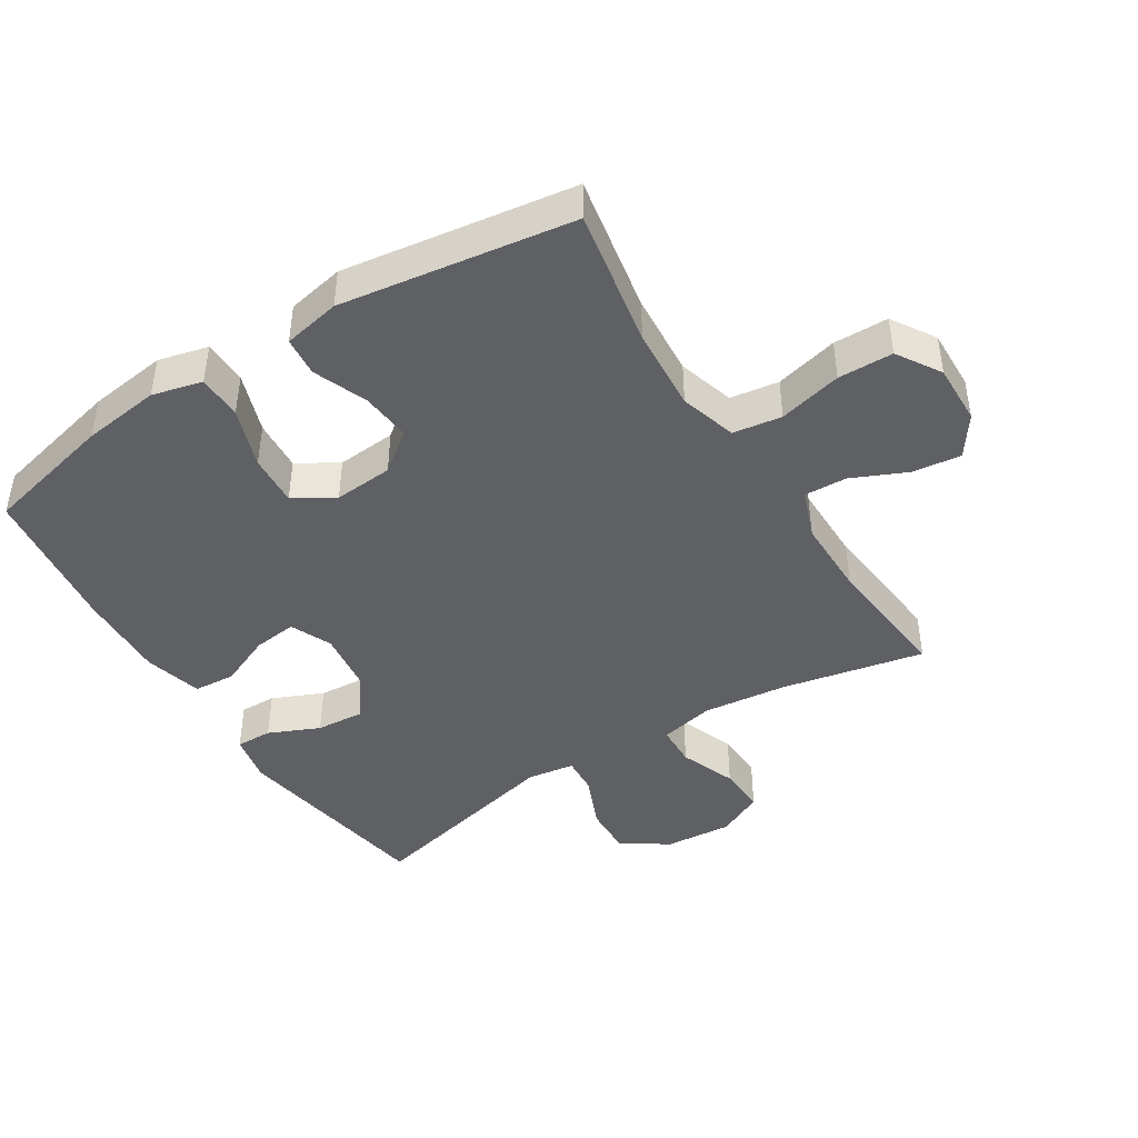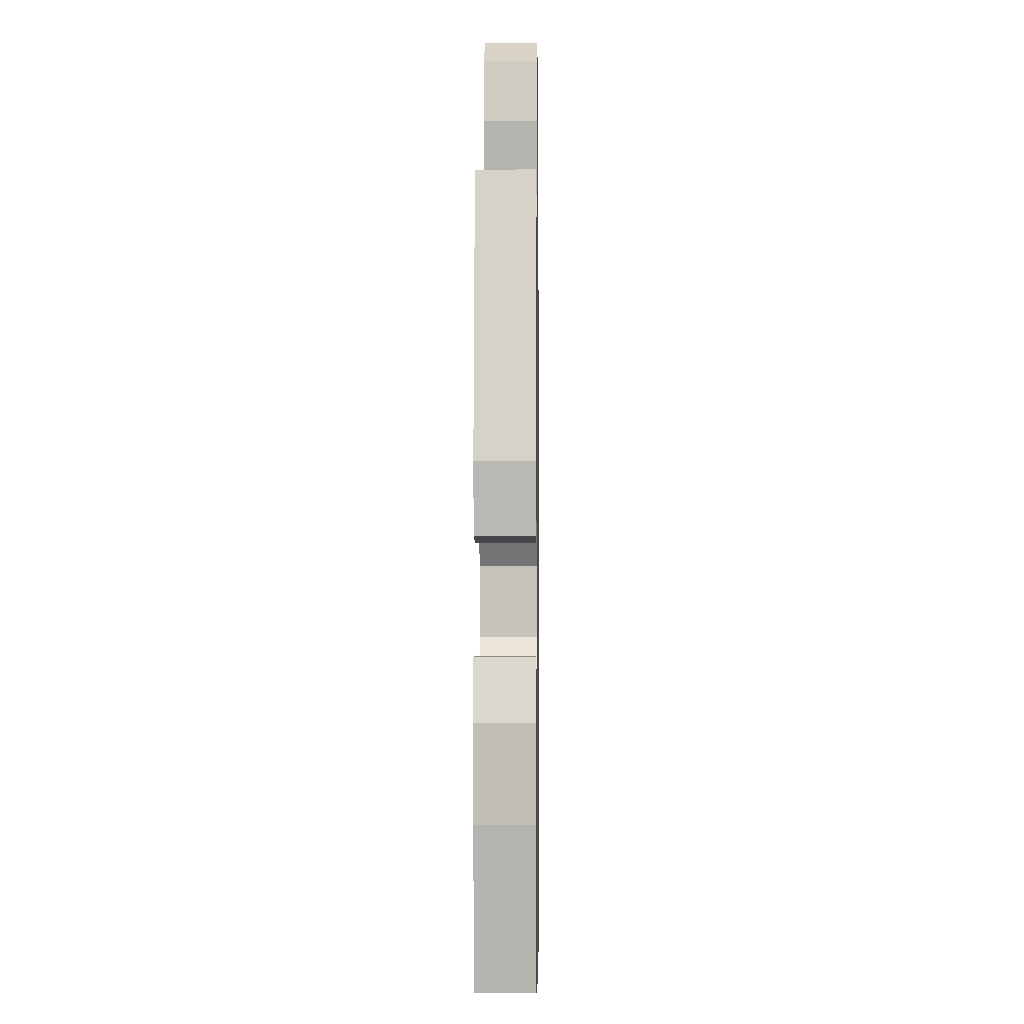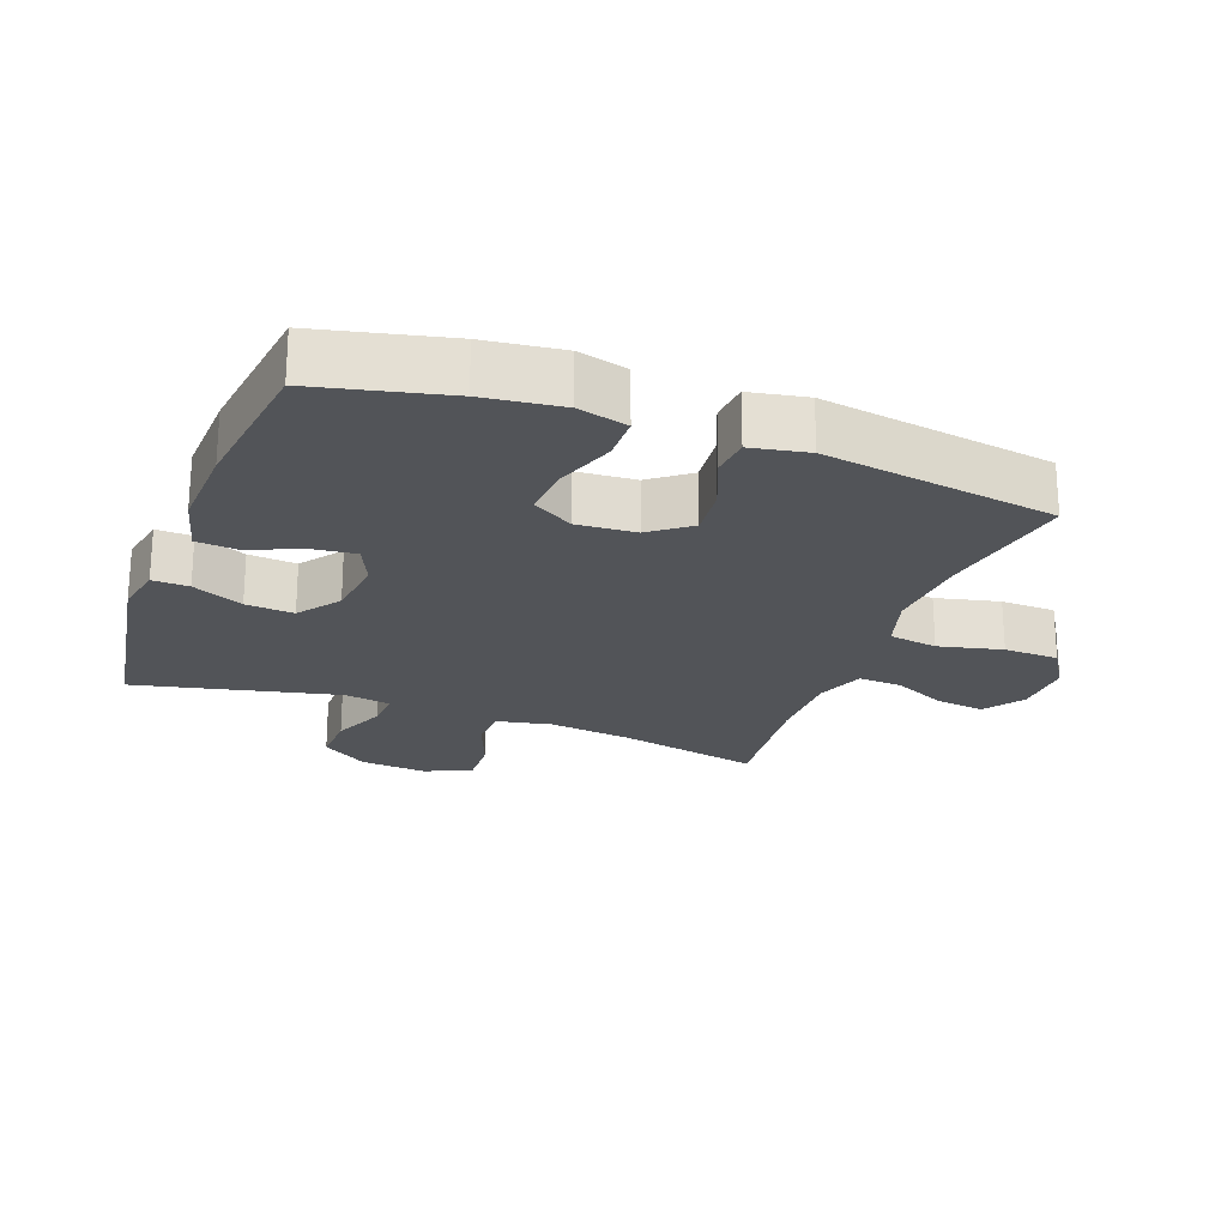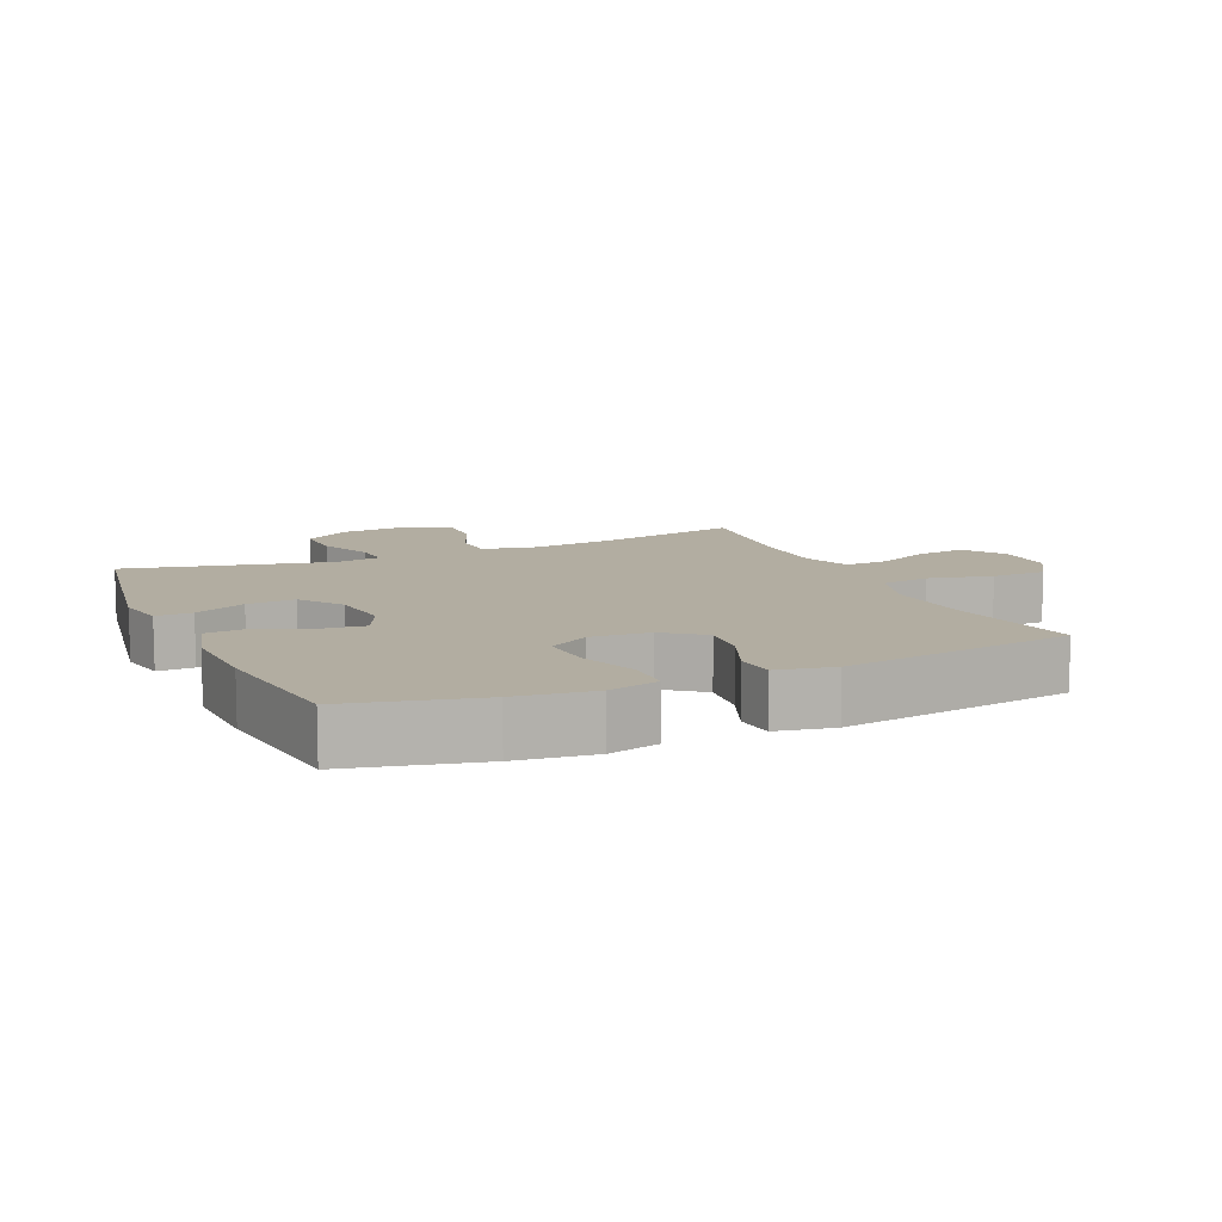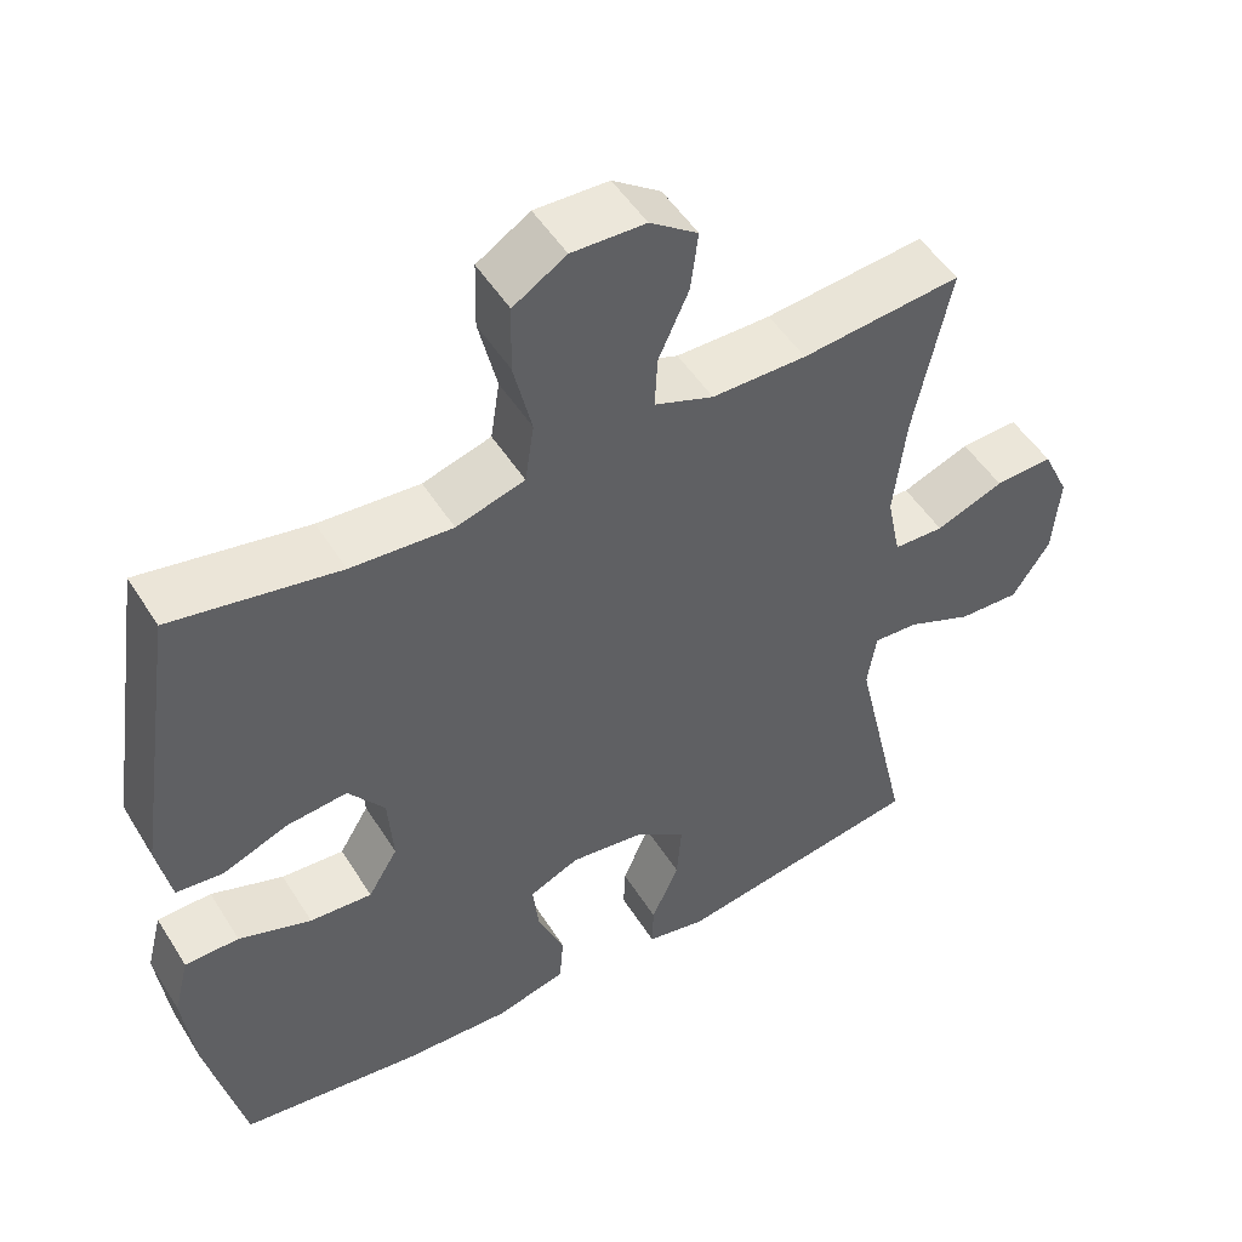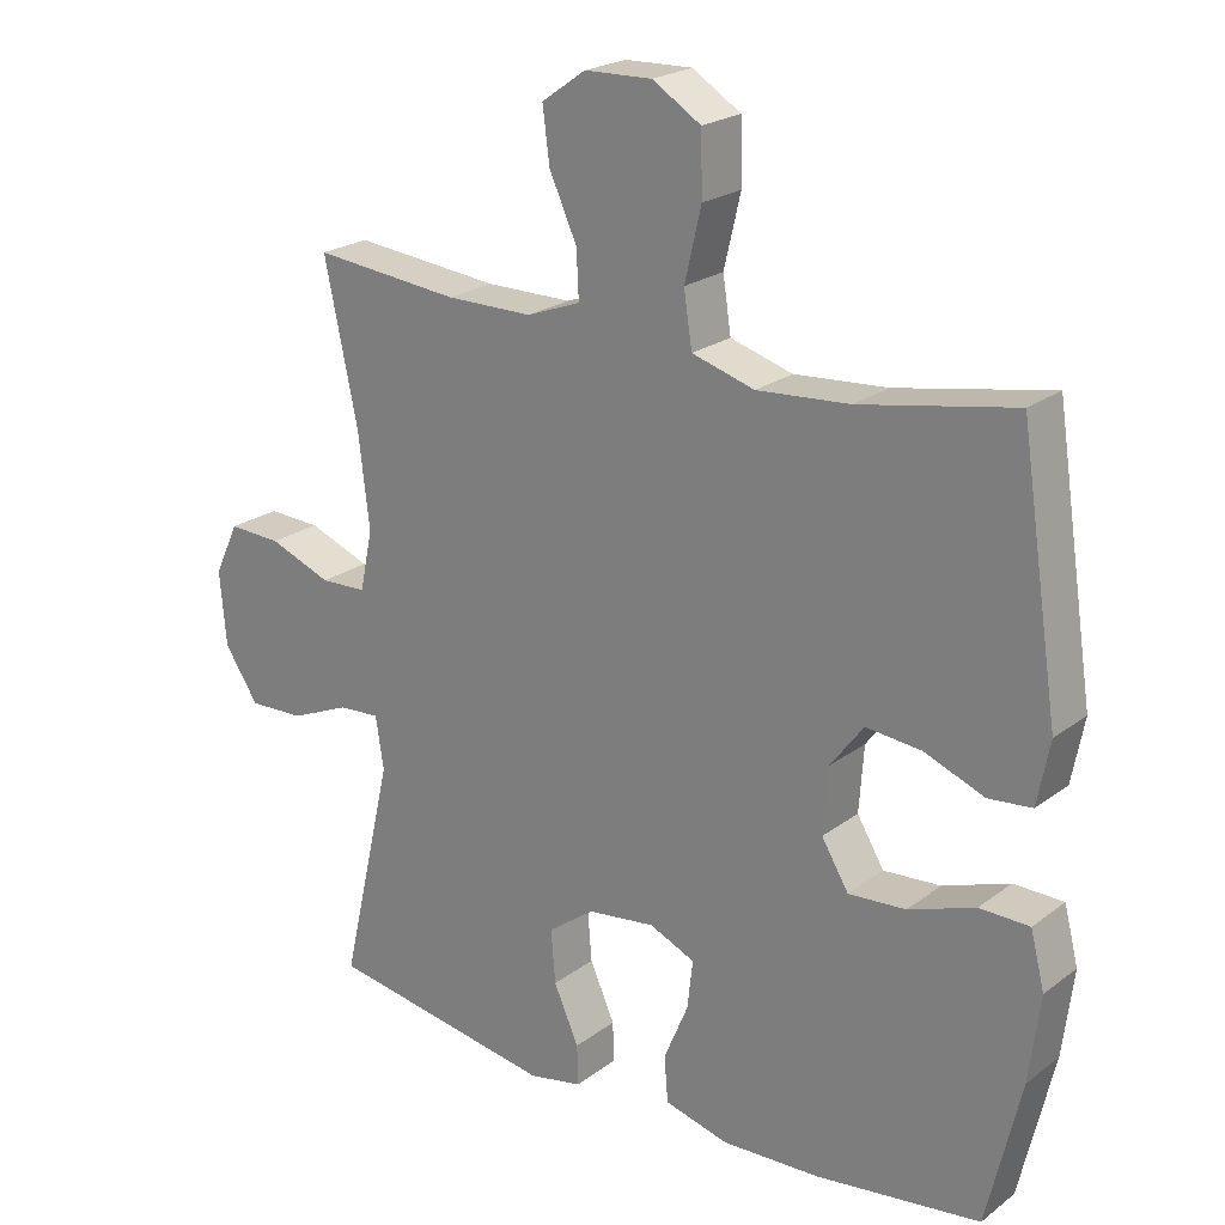
<metadata>
{"format":"obj","ext":"obj","renderer":"f3d","projection":"perspective","resolution":1024,"background":"white","views":[{"elev":-44.3,"azim":-57.7,"up":"+Y"},{"elev":-3.4,"azim":-89.2,"up":"+Z"},{"elev":-22.9,"azim":-110.5,"up":"+Y"},{"elev":10.5,"azim":-113.8,"up":"+Y"},{"elev":50.1,"azim":-31.0,"up":"+Z"},{"elev":22.1,"azim":-142.0,"up":"+Z"}]}
</metadata>
<code>
o path4060
v 0.4125 0.0375 -0.2109
v 0.424 0.0375 -0.1376
v 0.4821 0.0375 -0.1412
v 0.5658 0.0375 -0.1767
v 0.6446 0.0375 -0.1796
v 0.6928 0.0375 -0.1068
v 0.7018 0.0375 -0.001894
v 0.6677 0.0375 0.07032
v 0.5928 0.0375 0.06686
v 0.5054 0.0375 0.03275
v 0.4404 0.0375 0.03506
v 0.4228 0.0375 0.1202
v 0.4384 0.0375 0.2523
v 0.4851 0.0375 0.474
v 0.2793 0.0375 0.4529
v 0.1575 0.0375 0.4528
v 0.0814 0.0375 0.4812
v 0.08476 0.0375 0.5479
v 0.1233 0.0375 0.6331
v 0.1333 0.0375 0.7094
v 0.07141 0.0375 0.7531
v -0.0234 0.0375 0.7558
v -0.0916 0.0375 0.713
v -0.09368 0.0375 0.627
v -0.07021 0.0375 0.5276
v -0.08179 0.0375 0.4514
v -0.17 0.0375 0.425
v -0.3006 0.0375 0.4343
v -0.5165 0.0375 0.474
v -0.5715 0.0375 0.1106
v -0.5543 0.0375 0.02117
v -0.4932 0.0375 0.01543
v -0.409 0.0375 0.04891
v -0.331 0.0375 0.05681
v -0.2842 0.0375 -0.004883
v -0.2776 0.0375 -0.09719
v -0.3157 0.0375 -0.1604
v -0.3963 0.0375 -0.1549
v -0.4898 0.0375 -0.1221
v -0.5596 0.0375 -0.1235
v -0.5795 0.0375 -0.2017
v -0.5643 0.0375 -0.3235
v -0.5165 0.0375 -0.5279
v -0.2854 0.0375 -0.5576
v -0.147 0.0375 -0.5632
v -0.0564 0.0375 -0.5392
v -0.05113 0.0375 -0.4747
v -0.08557 0.0375 -0.3927
v -0.09333 0.0375 -0.3247
v -0.02933 0.0375 -0.296
v 0.06607 0.0375 -0.3079
v 0.1312 0.0375 -0.3557
v 0.1251 0.0375 -0.4309
v 0.08983 0.0375 -0.5103
v 0.08812 0.0375 -0.5671
v 0.1636 0.0375 -0.5822
v 0.4851 0.0375 -0.5279
v 0.4125 -0.0375 -0.2109
v 0.424 -0.0375 -0.1376
v 0.4821 -0.0375 -0.1412
v 0.5658 -0.0375 -0.1767
v 0.6446 -0.0375 -0.1796
v 0.6928 -0.0375 -0.1068
v 0.7018 -0.0375 -0.001894
v 0.6677 -0.0375 0.07032
v 0.5928 -0.0375 0.06686
v 0.5054 -0.0375 0.03275
v 0.4404 -0.0375 0.03506
v 0.4228 -0.0375 0.1202
v 0.4384 -0.0375 0.2523
v 0.4851 -0.0375 0.474
v 0.2793 -0.0375 0.4529
v 0.1575 -0.0375 0.4528
v 0.0814 -0.0375 0.4812
v 0.08476 -0.0375 0.5479
v 0.1233 -0.0375 0.6331
v 0.1333 -0.0375 0.7094
v 0.07141 -0.0375 0.7531
v -0.0234 -0.0375 0.7558
v -0.0916 -0.0375 0.713
v -0.09368 -0.0375 0.627
v -0.07021 -0.0375 0.5276
v -0.08179 -0.0375 0.4514
v -0.17 -0.0375 0.425
v -0.3006 -0.0375 0.4343
v -0.5165 -0.0375 0.474
v -0.5715 -0.0375 0.1106
v -0.5543 -0.0375 0.02117
v -0.4932 -0.0375 0.01543
v -0.409 -0.0375 0.04891
v -0.331 -0.0375 0.05681
v -0.2842 -0.0375 -0.004883
v -0.2776 -0.0375 -0.09719
v -0.3157 -0.0375 -0.1604
v -0.3963 -0.0375 -0.1549
v -0.4898 -0.0375 -0.1221
v -0.5596 -0.0375 -0.1235
v -0.5795 -0.0375 -0.2017
v -0.5643 -0.0375 -0.3235
v -0.5165 -0.0375 -0.5279
v -0.2854 -0.0375 -0.5576
v -0.147 -0.0375 -0.5632
v -0.0564 -0.0375 -0.5392
v -0.05113 -0.0375 -0.4747
v -0.08557 -0.0375 -0.3927
v -0.09333 -0.0375 -0.3247
v -0.02933 -0.0375 -0.296
v 0.06607 -0.0375 -0.3079
v 0.1312 -0.0375 -0.3557
v 0.1251 -0.0375 -0.4309
v 0.08983 -0.0375 -0.5103
v 0.08812 -0.0375 -0.5671
v 0.1636 -0.0375 -0.5822
v 0.4851 -0.0375 -0.5279
v 0.6928 0.0375 -0.1068
v 0.7018 0.0375 -0.001894
v 0.6677 0.0375 0.07032
v 0.6677 0.0375 0.07032
v 0.6446 0.0375 -0.1796
v 0.5928 0.0375 0.06686
v 0.5658 0.0375 -0.1767
v 0.5054 0.0375 0.03275
v 0.4821 0.0375 -0.1412
v 0.4404 0.0375 0.03506
v 0.4404 0.0375 0.03506
v 0.424 0.0375 -0.1376
v 0.424 0.0375 -0.1376
v 0.4384 0.0375 0.2523
v 0.4851 0.0375 0.474
v 0.4851 0.0375 0.474
v 0.4228 0.0375 0.1202
v 0.4851 0.0375 -0.5279
v 0.4851 0.0375 -0.5279
v 0.4125 0.0375 -0.2109
v 0.2793 0.0375 0.4529
v 0.1636 0.0375 -0.5822
v 0.1575 0.0375 0.4528
v 0.08812 0.0375 -0.5671
v 0.08812 0.0375 -0.5671
v 0.1312 0.0375 -0.3557
v 0.1251 0.0375 -0.4309
v 0.0814 0.0375 0.4812
v 0.0814 0.0375 0.4812
v 0.1233 0.0375 0.6331
v 0.1333 0.0375 0.7094
v 0.1333 0.0375 0.7094
v 0.07141 0.0375 0.7531
v 0.06607 0.0375 -0.3079
v 0.08983 0.0375 -0.5103
v 0.08476 0.0375 0.5479
v -0.0234 0.0375 0.7558
v -0.02933 0.0375 -0.296
v -0.0916 0.0375 0.713
v -0.09333 0.0375 -0.3247
v -0.09333 0.0375 -0.3247
v -0.0564 0.0375 -0.5392
v -0.0564 0.0375 -0.5392
v -0.05113 0.0375 -0.4747
v -0.08557 0.0375 -0.3927
v -0.147 0.0375 -0.5632
v -0.07021 0.0375 0.5276
v -0.08179 0.0375 0.4514
v -0.08179 0.0375 0.4514
v -0.09368 0.0375 0.627
v -0.17 0.0375 0.425
v -0.2854 0.0375 -0.5576
v -0.3006 0.0375 0.4343
v -0.2776 0.0375 -0.09719
v -0.3157 0.0375 -0.1604
v -0.3157 0.0375 -0.1604
v -0.2842 0.0375 -0.004883
v -0.331 0.0375 0.05681
v -0.3963 0.0375 -0.1549
v -0.409 0.0375 0.04891
v -0.4898 0.0375 -0.1221
v -0.4932 0.0375 0.01543
v -0.5165 0.0375 -0.5279
v -0.5165 0.0375 -0.5279
v -0.5596 0.0375 -0.1235
v -0.5596 0.0375 -0.1235
v -0.5165 0.0375 0.474
v -0.5165 0.0375 0.474
v -0.5543 0.0375 0.02117
v -0.5543 0.0375 0.02117
v -0.5643 0.0375 -0.3235
v -0.5715 0.0375 0.1106
v -0.5795 0.0375 -0.2017
v 0.6928 -0.0375 -0.1068
v 0.7018 -0.0375 -0.001894
v 0.6677 -0.0375 0.07032
v 0.6677 -0.0375 0.07032
v 0.6446 -0.0375 -0.1796
v 0.5928 -0.0375 0.06686
v 0.5658 -0.0375 -0.1767
v 0.5054 -0.0375 0.03275
v 0.4821 -0.0375 -0.1412
v 0.4404 -0.0375 0.03506
v 0.4404 -0.0375 0.03506
v 0.424 -0.0375 -0.1376
v 0.424 -0.0375 -0.1376
v 0.4384 -0.0375 0.2523
v 0.4851 -0.0375 0.474
v 0.4851 -0.0375 0.474
v 0.4228 -0.0375 0.1202
v 0.4851 -0.0375 -0.5279
v 0.4851 -0.0375 -0.5279
v 0.4125 -0.0375 -0.2109
v 0.2793 -0.0375 0.4529
v 0.1636 -0.0375 -0.5822
v 0.1575 -0.0375 0.4528
v 0.08812 -0.0375 -0.5671
v 0.08812 -0.0375 -0.5671
v 0.1312 -0.0375 -0.3557
v 0.1251 -0.0375 -0.4309
v 0.0814 -0.0375 0.4812
v 0.0814 -0.0375 0.4812
v 0.1233 -0.0375 0.6331
v 0.1333 -0.0375 0.7094
v 0.1333 -0.0375 0.7094
v 0.07141 -0.0375 0.7531
v 0.06607 -0.0375 -0.3079
v 0.08983 -0.0375 -0.5103
v 0.08476 -0.0375 0.5479
v -0.0234 -0.0375 0.7558
v -0.02933 -0.0375 -0.296
v -0.0916 -0.0375 0.713
v -0.09333 -0.0375 -0.3247
v -0.09333 -0.0375 -0.3247
v -0.0564 -0.0375 -0.5392
v -0.0564 -0.0375 -0.5392
v -0.05113 -0.0375 -0.4747
v -0.08557 -0.0375 -0.3927
v -0.147 -0.0375 -0.5632
v -0.07021 -0.0375 0.5276
v -0.08179 -0.0375 0.4514
v -0.08179 -0.0375 0.4514
v -0.09368 -0.0375 0.627
v -0.17 -0.0375 0.425
v -0.2854 -0.0375 -0.5576
v -0.3006 -0.0375 0.4343
v -0.2776 -0.0375 -0.09719
v -0.3157 -0.0375 -0.1604
v -0.3157 -0.0375 -0.1604
v -0.2842 -0.0375 -0.004883
v -0.331 -0.0375 0.05681
v -0.3963 -0.0375 -0.1549
v -0.409 -0.0375 0.04891
v -0.4898 -0.0375 -0.1221
v -0.4932 -0.0375 0.01543
v -0.5165 -0.0375 -0.5279
v -0.5165 -0.0375 -0.5279
v -0.5596 -0.0375 -0.1235
v -0.5596 -0.0375 -0.1235
v -0.5165 -0.0375 0.474
v -0.5165 -0.0375 0.474
v -0.5543 -0.0375 0.02117
v -0.5543 -0.0375 0.02117
v -0.5643 -0.0375 -0.3235
v -0.5715 -0.0375 0.1106
v -0.5795 -0.0375 -0.2017
f 225 221 244
f 208 201 202
f 241 227 225
f 252 260 248
f 199 221 207
f 204 221 197
f 195 188 193
f 210 201 208
f 199 196 197
f 235 210 215
f 239 242 258
f 235 215 234
f 201 210 204
f 210 244 204
f 238 245 244
f 259 240 254
f 233 232 239
f 235 244 210
f 209 222 211
f 205 213 214
f 238 244 235
f 250 239 258
f 227 242 239
f 234 223 237
f 207 221 213
f 217 237 223
f 237 217 224
f 249 259 256
f 242 227 241
f 193 188 189
f 188 194 192
f 207 213 205
f 232 227 239
f 247 245 240
f 242 246 258
f 194 195 196
f 209 214 222
f 258 246 260
f 247 259 249
f 231 233 229
f 241 225 244
f 259 247 240
f 205 214 209
f 197 221 199
f 248 260 246
f 188 195 194
f 232 233 231
f 197 196 195
f 217 220 224
f 220 217 218
f 240 245 238
f 244 221 204
f 193 189 190
f 215 223 234
f 237 224 226
f 6 7 64 63
f 7 118 191 64
f 5 6 63 62
f 8 9 66 65
f 4 5 62 61
f 9 10 67 66
f 3 4 61 60
f 10 125 198 67
f 127 3 60 200
f 13 130 203 70
f 11 12 69 68
f 12 13 70 69
f 133 1 58 206
f 1 2 59 58
f 14 15 72 71
f 56 57 114 113
f 15 16 73 72
f 139 56 113 212
f 52 53 110 109
f 16 143 216 73
f 19 146 219 76
f 20 21 78 77
f 51 52 109 108
f 54 55 112 111
f 53 54 111 110
f 18 19 76 75
f 17 18 75 74
f 21 22 79 78
f 50 51 108 107
f 22 23 80 79
f 155 50 107 228
f 157 47 104 230
f 47 48 105 104
f 45 46 103 102
f 25 163 236 82
f 24 25 82 81
f 23 24 81 80
f 26 27 84 83
f 48 49 106 105
f 44 45 102 101
f 27 28 85 84
f 36 170 243 93
f 35 36 93 92
f 34 35 92 91
f 37 38 95 94
f 33 34 91 90
f 38 39 96 95
f 32 33 90 89
f 178 44 101 251
f 39 180 253 96
f 28 182 255 85
f 184 32 89 257
f 42 43 100 99
f 30 31 88 87
f 29 30 87 86
f 41 42 99 98
f 40 41 98 97
f 152 171 148
f 135 129 128
f 168 152 154
f 179 175 187
f 126 134 148
f 131 124 148
f 122 120 115
f 137 135 128
f 126 124 123
f 162 142 137
f 166 185 169
f 162 161 142
f 128 131 137
f 137 131 171
f 165 171 172
f 186 181 167
f 160 166 159
f 162 137 171
f 136 138 149
f 132 141 140
f 165 162 171
f 177 185 166
f 154 166 169
f 161 164 150
f 134 140 148
f 144 150 164
f 164 151 144
f 176 183 186
f 169 168 154
f 120 116 115
f 115 119 121
f 134 132 140
f 159 166 154
f 174 167 172
f 169 185 173
f 121 123 122
f 136 149 141
f 185 187 173
f 174 176 186
f 158 156 160
f 168 171 152
f 186 167 174
f 132 136 141
f 124 126 148
f 175 173 187
f 115 121 122
f 159 158 160
f 124 122 123
f 144 151 147
f 147 145 144
f 167 165 172
f 171 131 148
f 120 117 116
f 142 161 150
f 164 153 151

</code>
